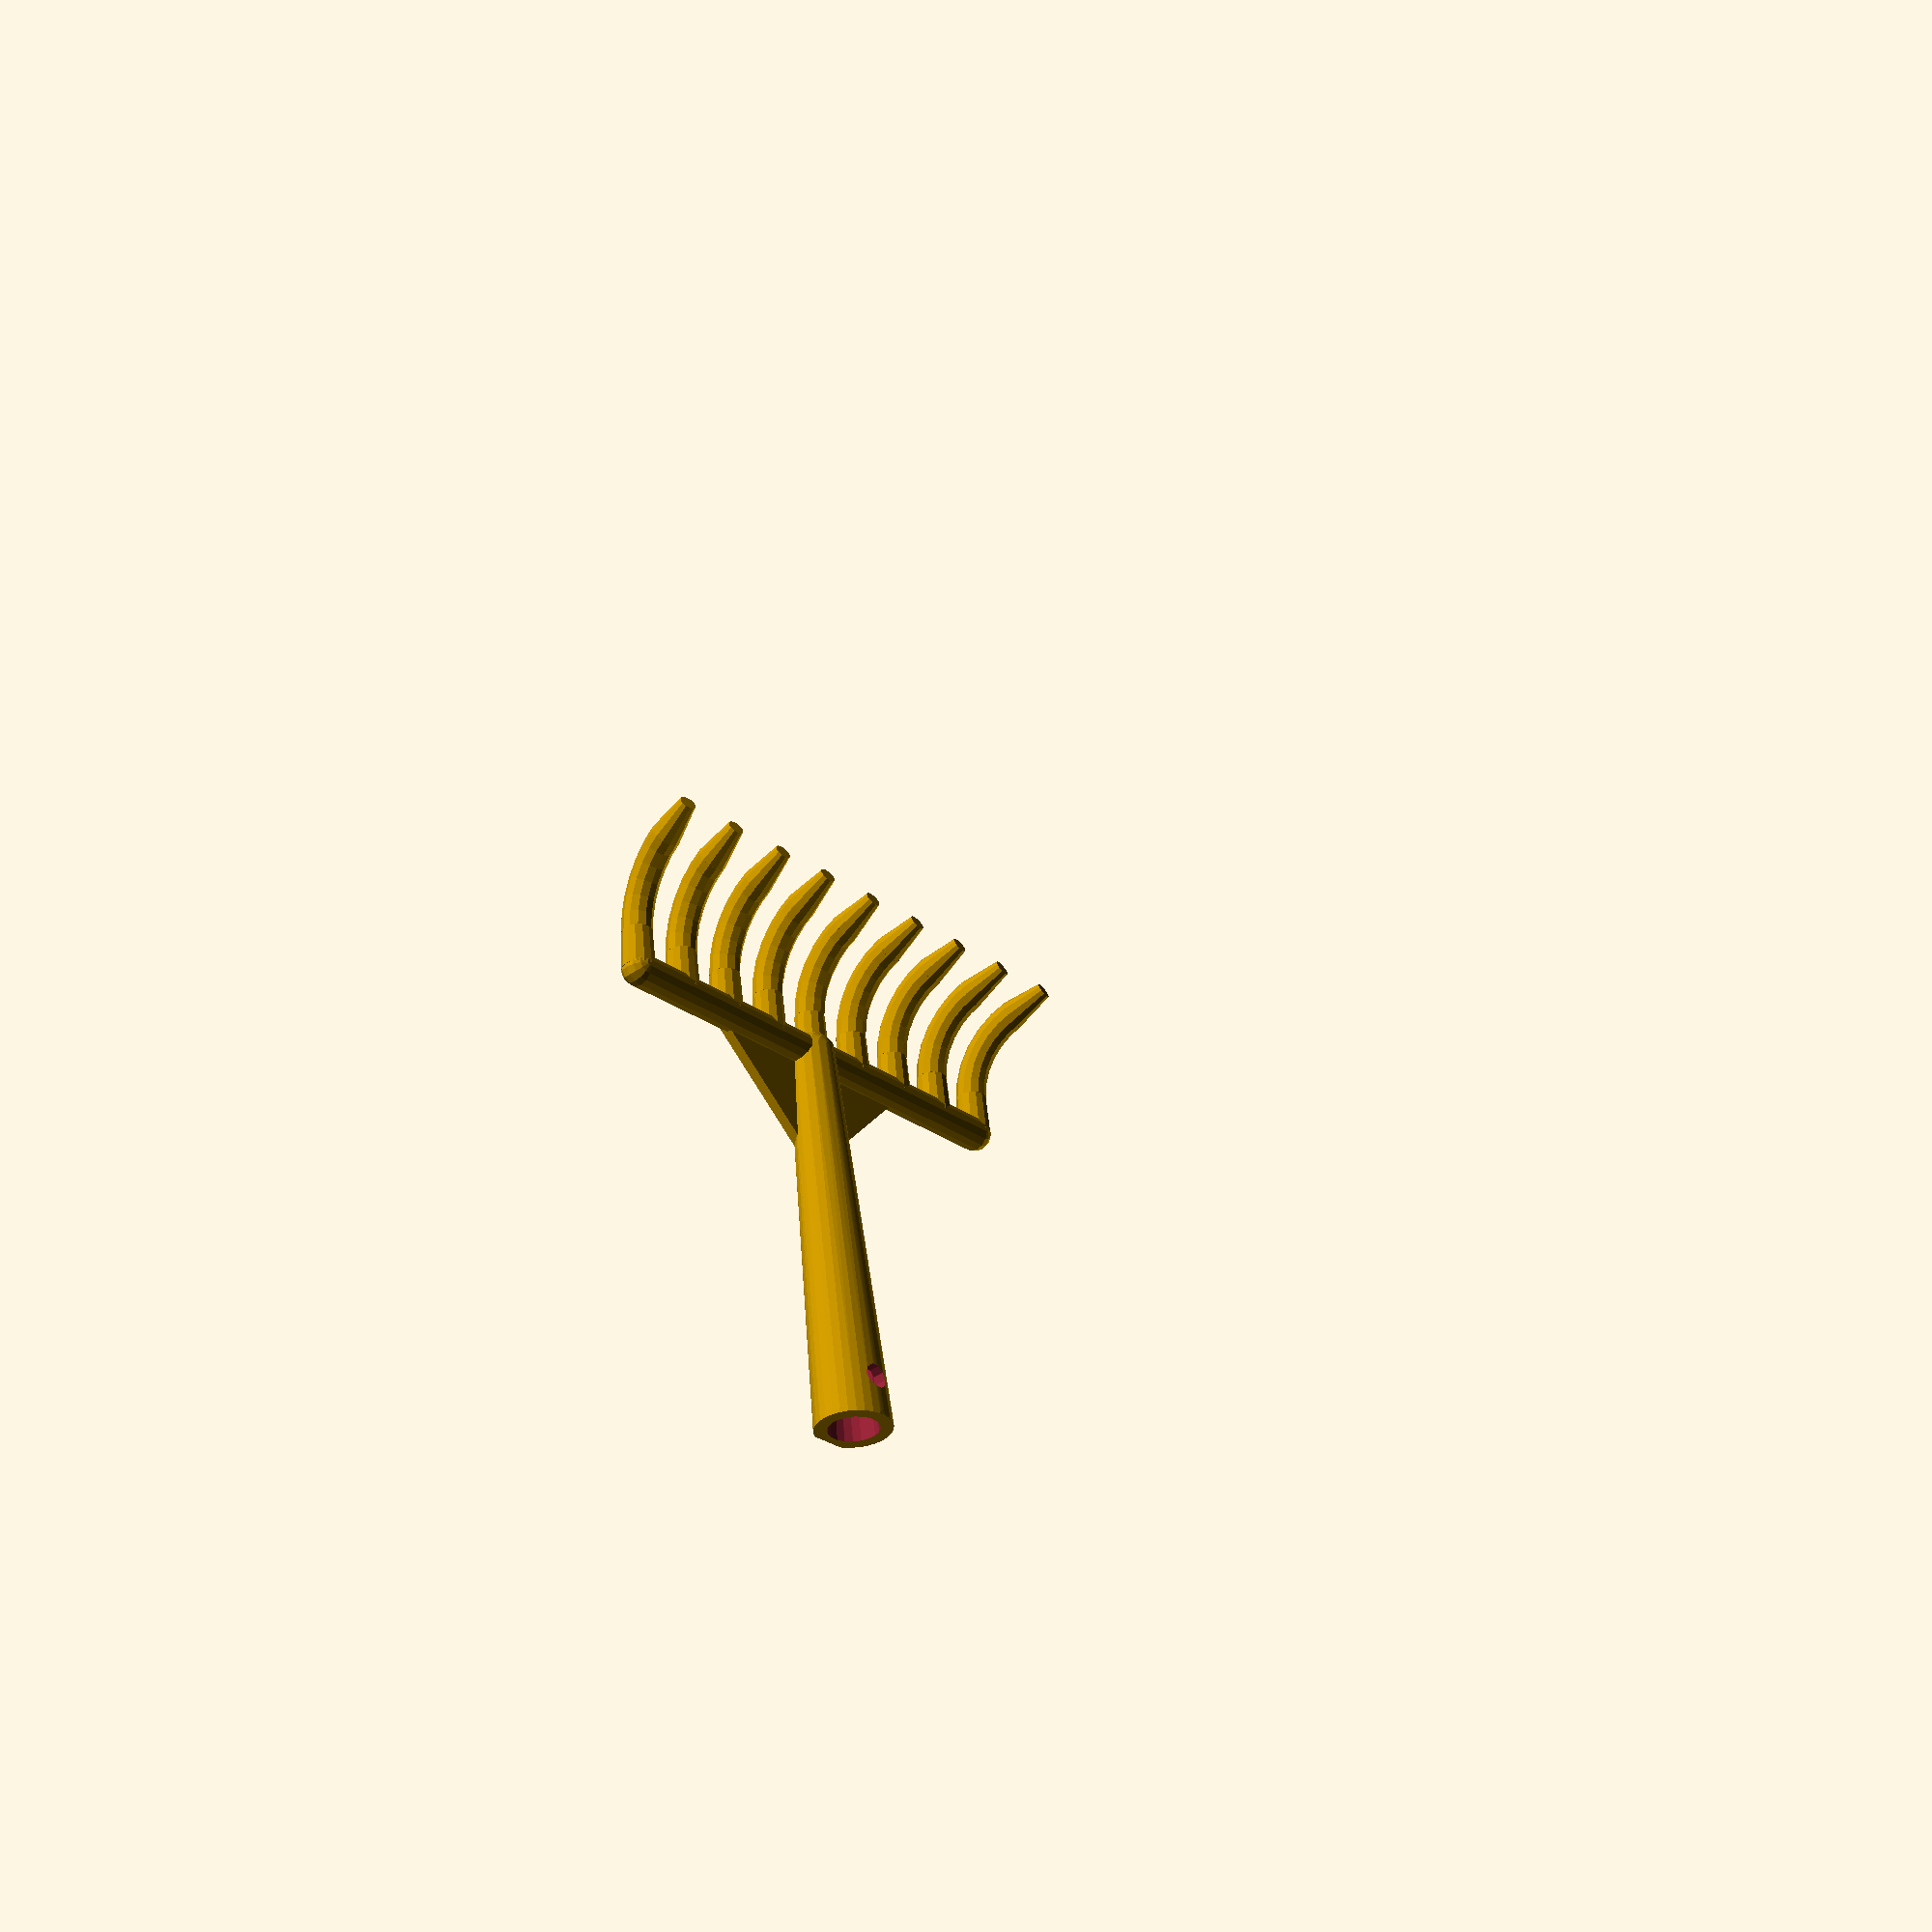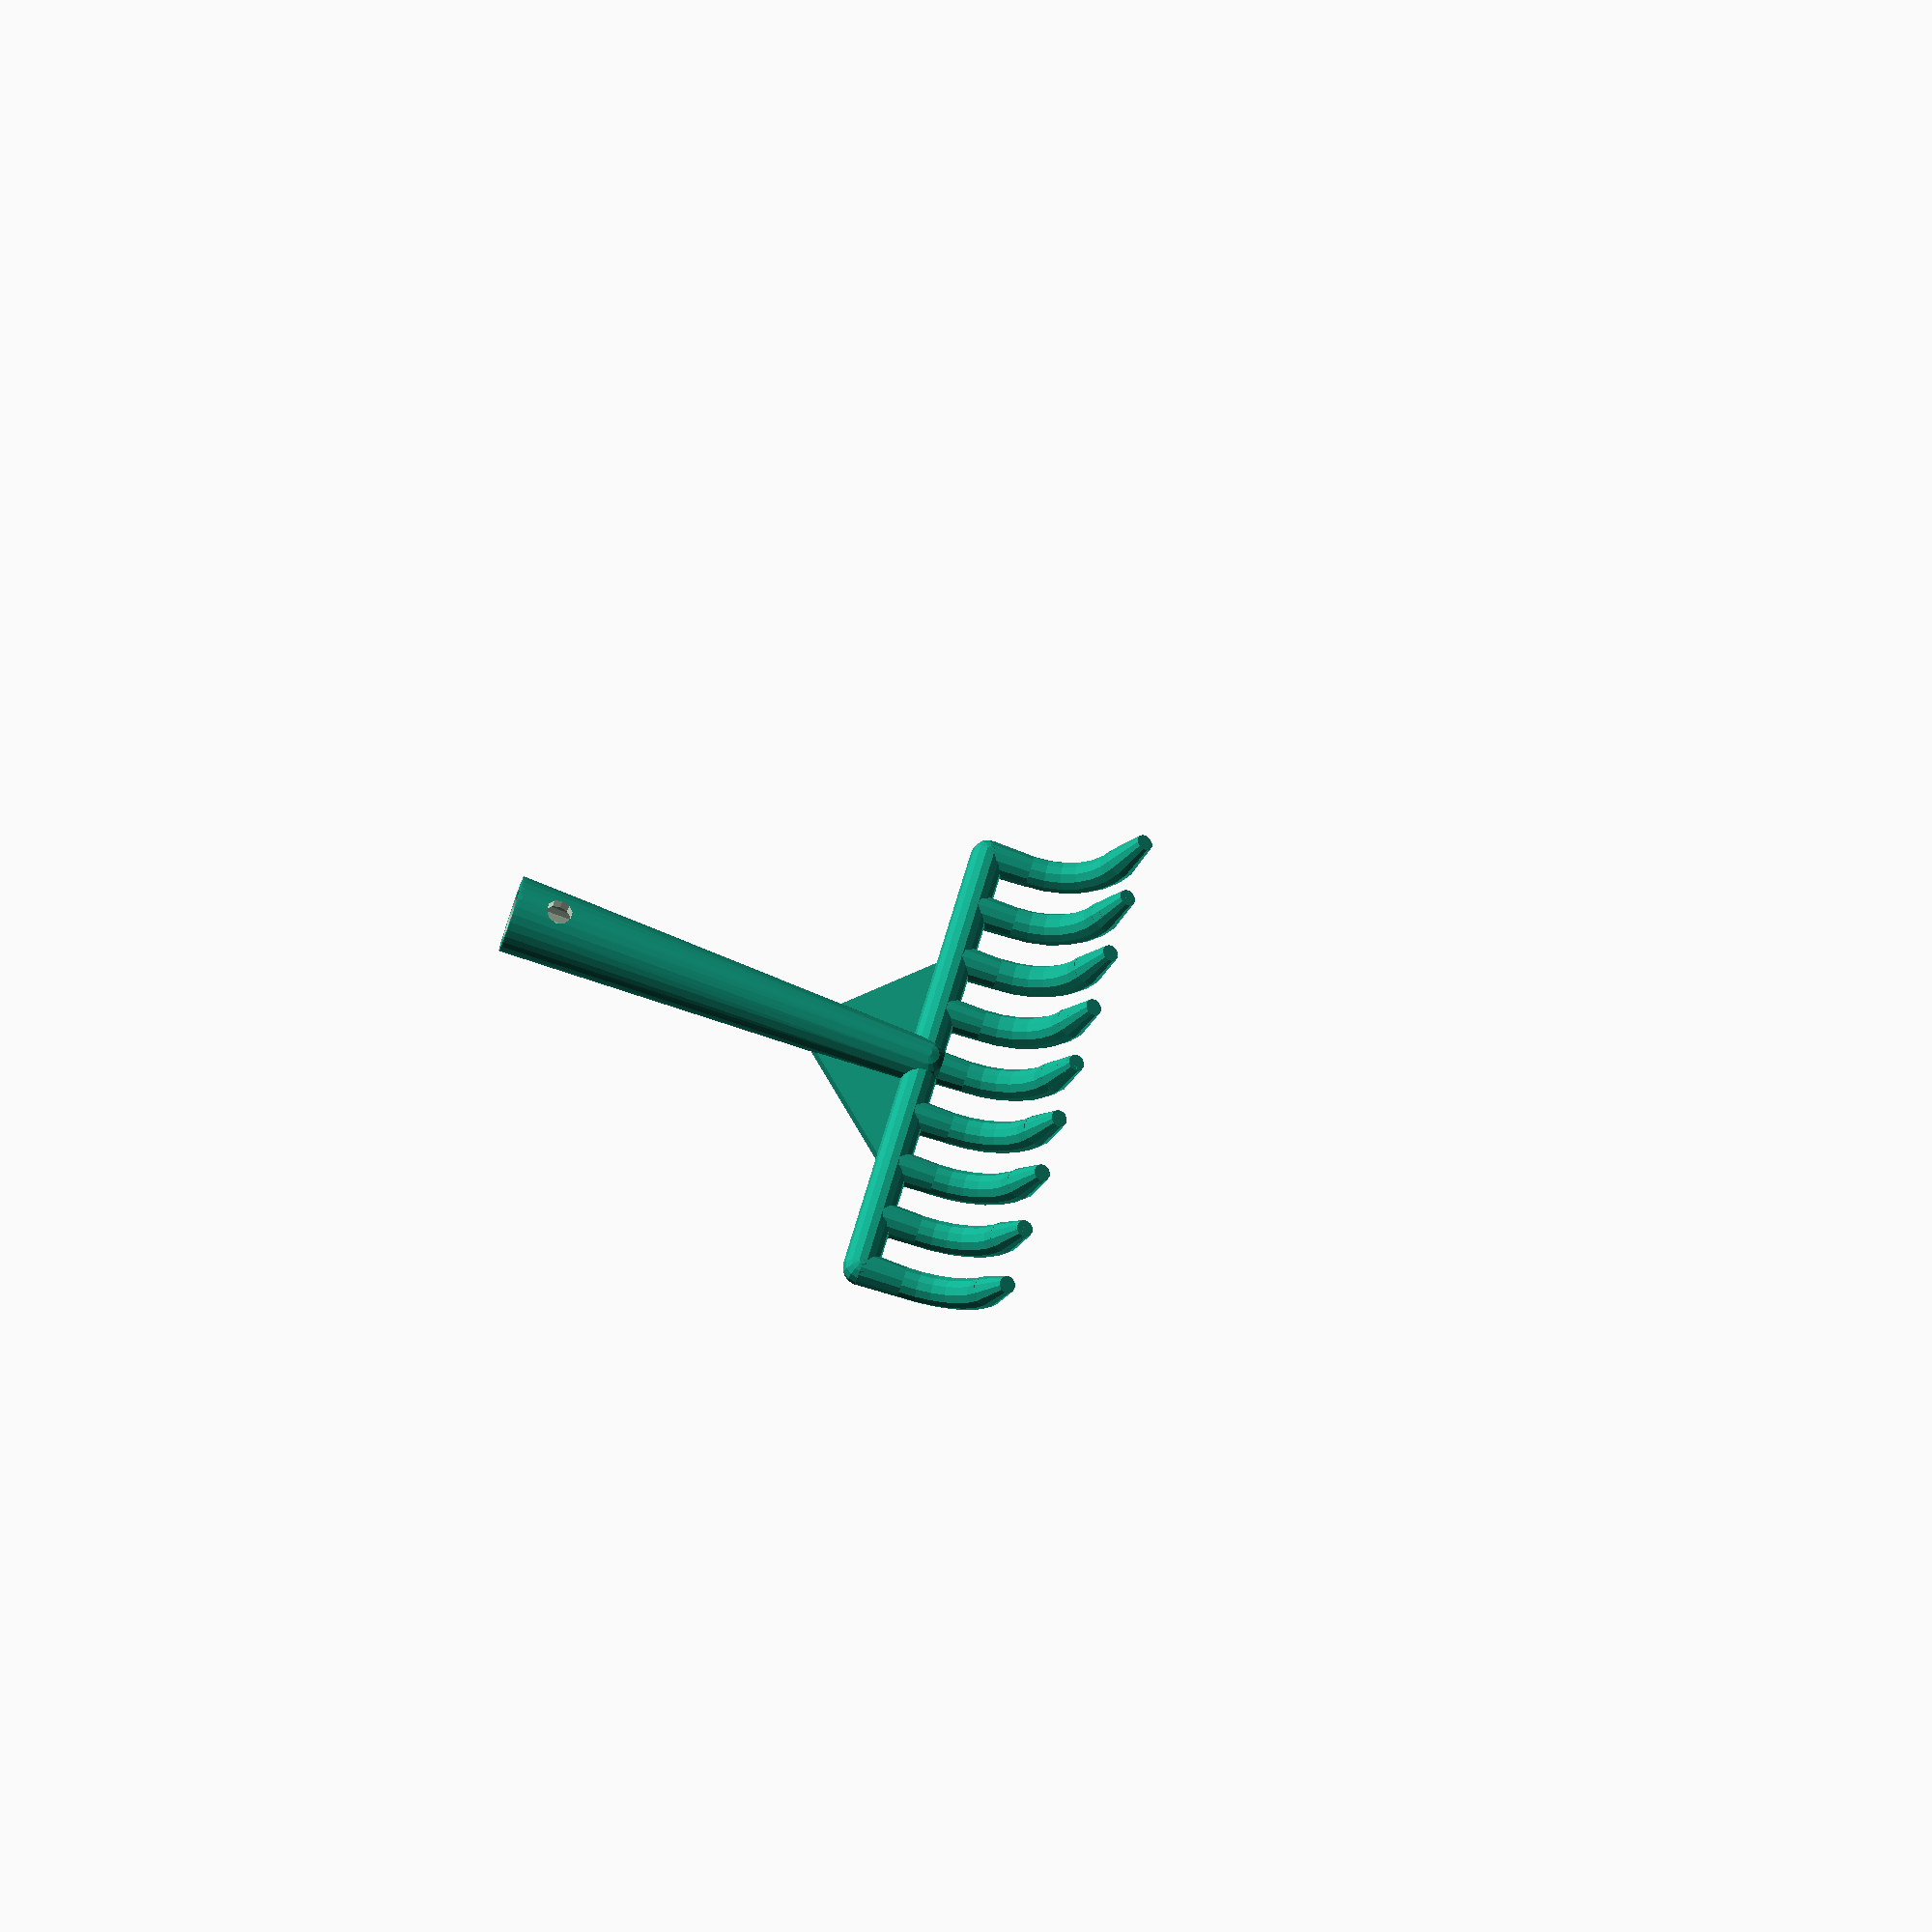
<openscad>
module finger () {
    translate ([0,10,20]) rotate([0,90,0]) {
        intersection() {
            rotate_extrude()
            translate([20,0,0]) circle(3.6);

            translate([50,50,0])
            cube(100, center=true);

            rotate([0,0,-20])
            translate([50,0,0])
            cube(100, center=true);
        }

        rotate([0,0,-20])
        translate([-10, 20, 0])
        rotate([0,90])
        cylinder (h=10, r1=2, r2=3.6);

        translate([20, 0, 0])
        rotate([90,0])
        cylinder (h=10, r1=3.6, r2=4);
    }
}

module cropped_finger (ang) {
    rotate ([0,ang,0]) finger();
}

module mesareket () {
    cropped_finger ();
    translate([14,0,0])
        cropped_finger (3);
    translate([-14,0,0])
        cropped_finger (-3);
    translate([28,0,0])
        cropped_finger (5);
    translate([-28,0,0])
        cropped_finger (-5);
    translate([42,0,0])
        cropped_finger (8);
    translate([-42,0,0])
        cropped_finger (-8);
    translate([56,0,0])
        cropped_finger (11);
    translate([-56,0,0])
        cropped_finger (-11);

    hull () {
        translate([-56, 0]) sphere(4);
        translate([56, 0]) sphere(4);
    }

    difference () {
        hull () {
            sphere (5.5);
            translate ([0, -100, 5])
                sphere(9);
        }
        hull () {
            translate ([0, -25, 3])
                sphere (4);
            translate ([0, -100, 5])
                sphere(6);
        }
        translate ([0, -90, 0])
            linear_extrude (15)
                circle (3);
    }
}

intersection () {
    translate ([0,0,3]) mesareket ();
    translate ([0,0,100])
        cube (200, center = true);
}

linear_extrude(2.5) polygon ([
    [-30,0],
    [0,-30],
    [30,0]
]);

</openscad>
<views>
elev=217.3 azim=173.8 roll=227.1 proj=p view=solid
elev=27.4 azim=105.3 roll=349.3 proj=o view=solid
</views>
